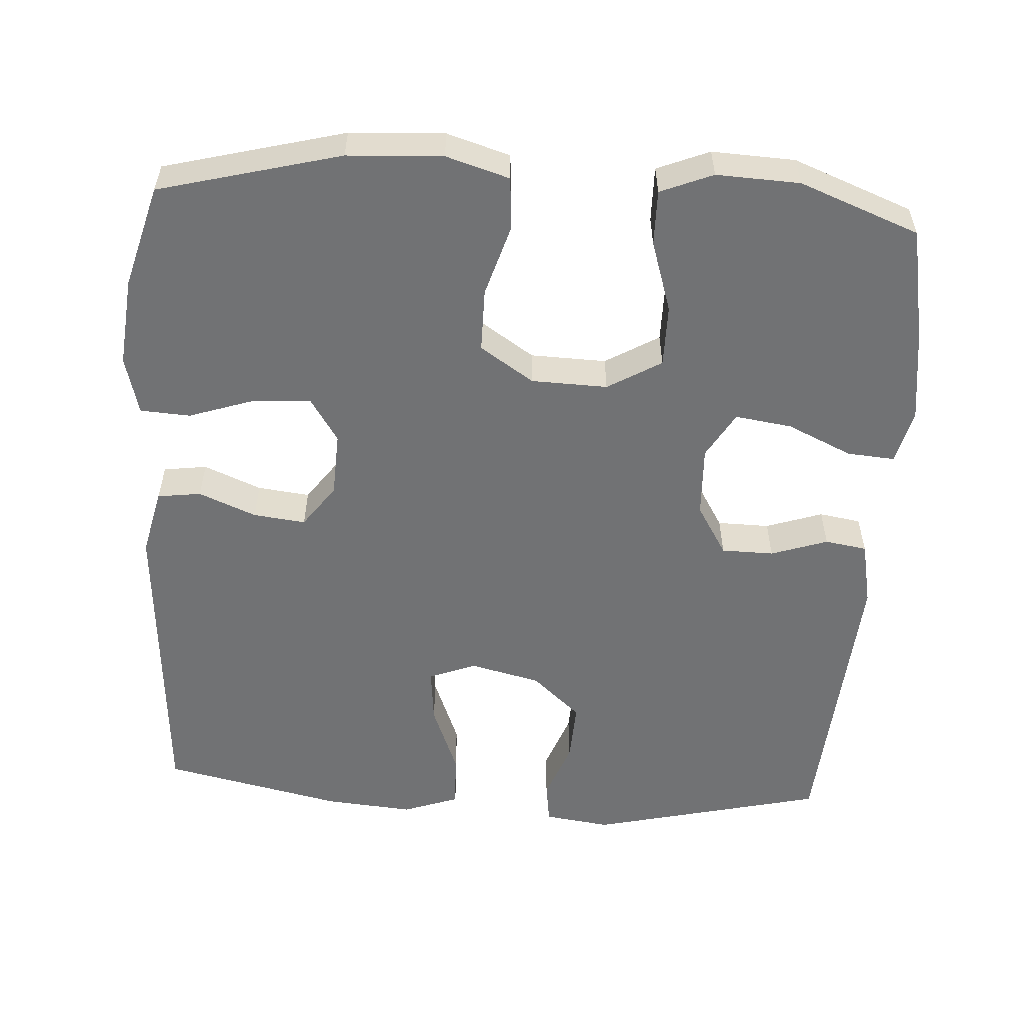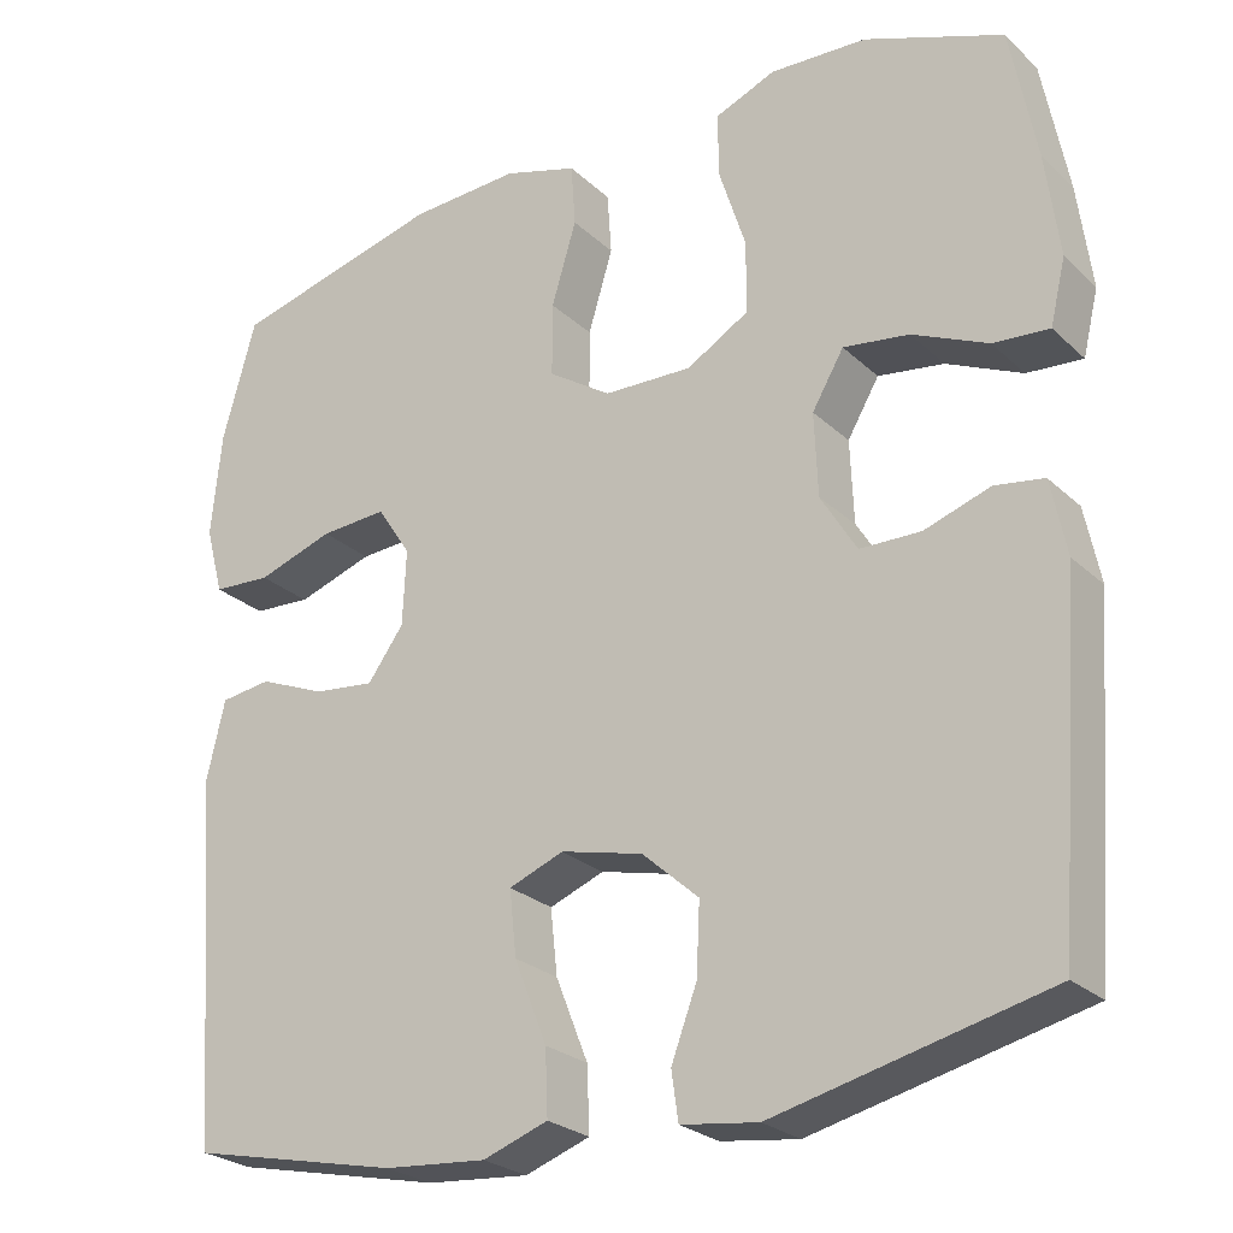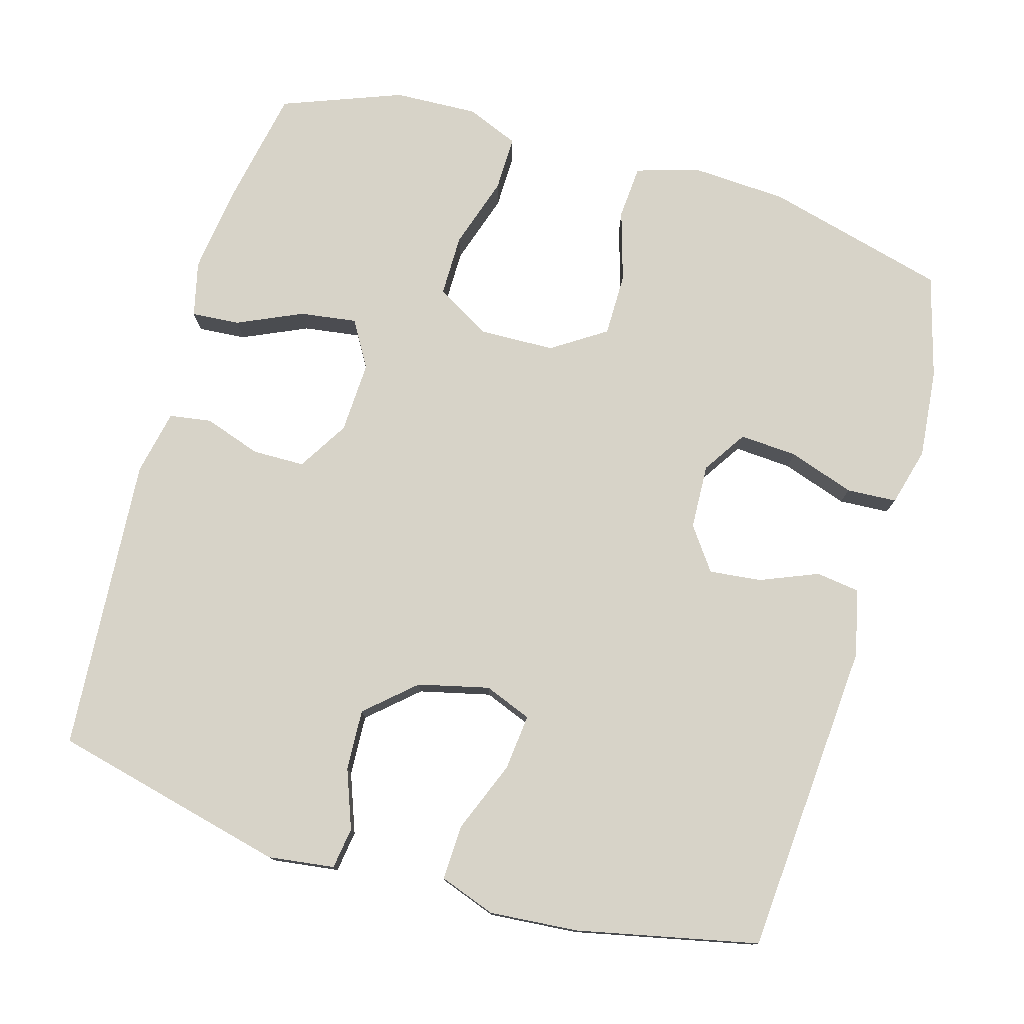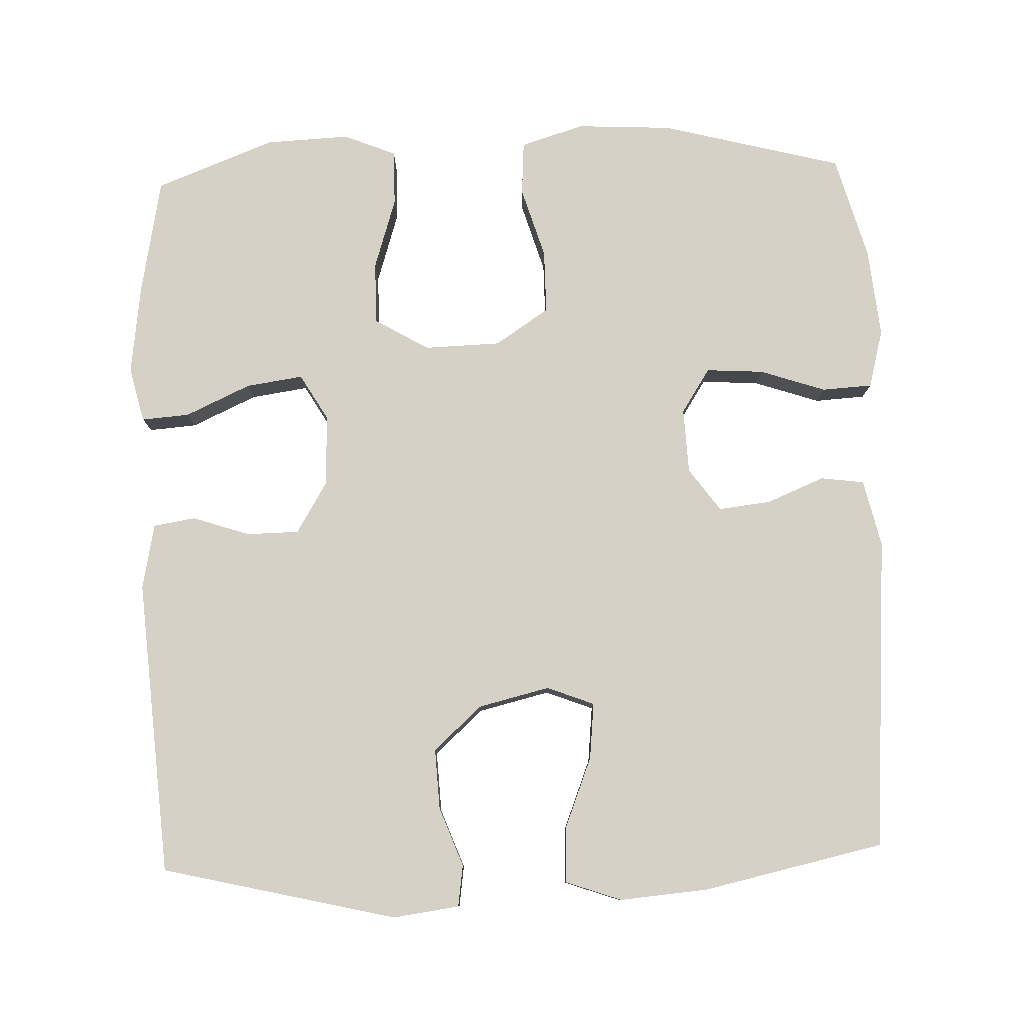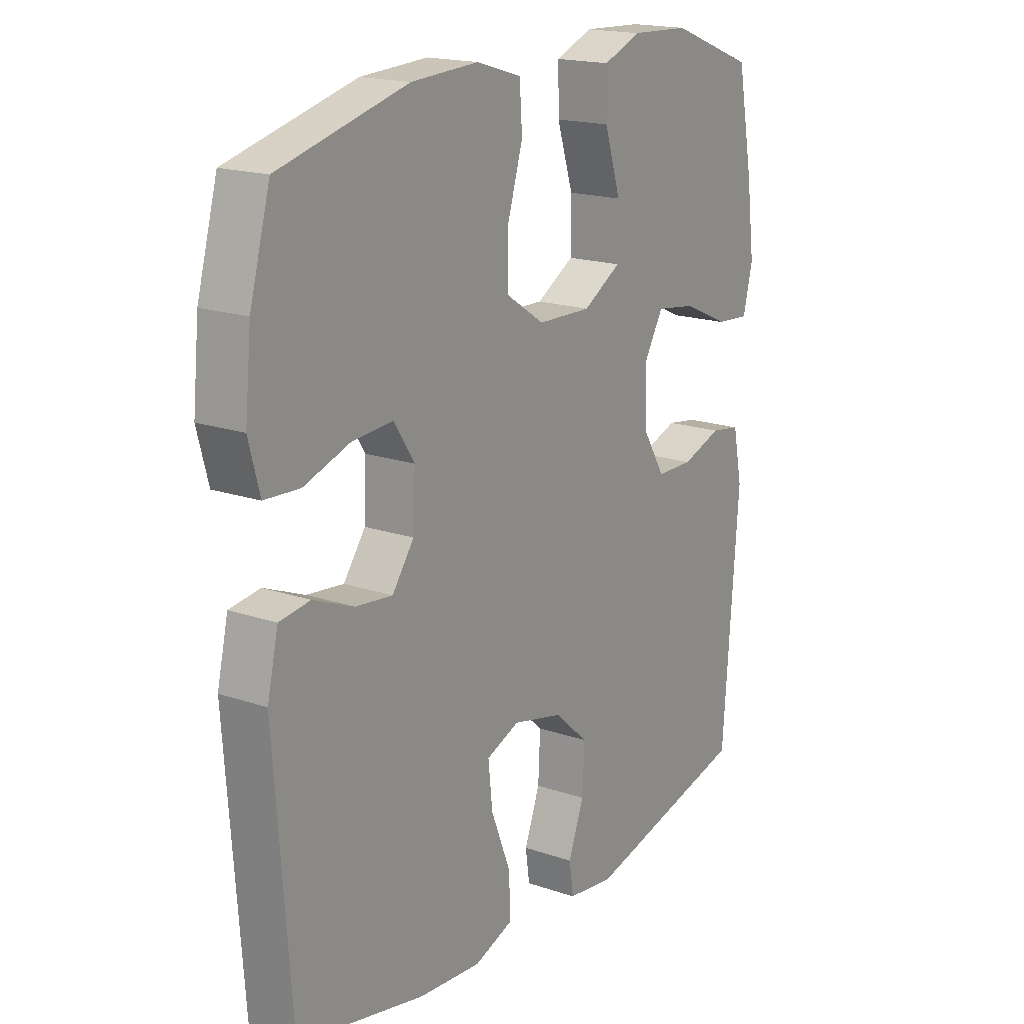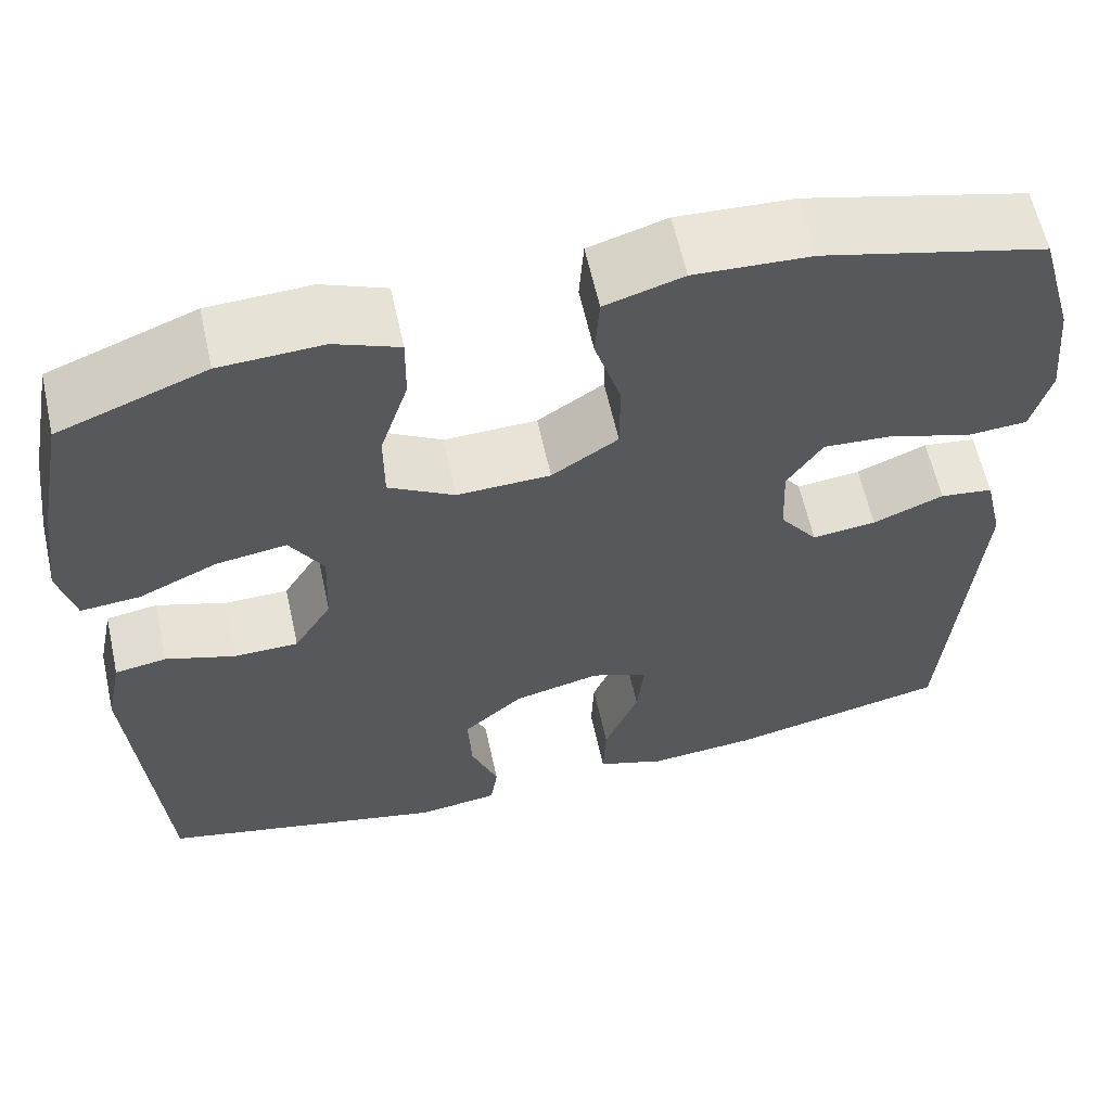
<metadata>
{"format":"obj","ext":"obj","renderer":"f3d","projection":"perspective","resolution":1024,"background":"white","views":[{"elev":-55.4,"azim":-3.6,"up":"+Y"},{"elev":-25.3,"azim":34.7,"up":"+Z"},{"elev":77.1,"azim":-163.8,"up":"+Y"},{"elev":79.7,"azim":178.0,"up":"+Y"},{"elev":18.1,"azim":-56.4,"up":"+Z"},{"elev":61.3,"azim":167.5,"up":"+Z"}]}
</metadata>
<code>
v 0.5 0.07 -0.5
v 0.182 0.07 -0.576
v 0.092 0.07 -0.564
v 0.084 0.07 -0.508
v 0.114 0.07 -0.428
v 0.118 0.07 -0.346
v 0.052 0.07 -0.287
v -0.044 0.07 -0.264
v -0.108 0.07 -0.289
v -0.1 0.07 -0.365
v -0.062 0.07 -0.461
v -0.059 0.07 -0.536
v -0.135 0.07 -0.563
v -0.255 0.07 -0.553
v -0.5 0.07 -0.5
v -0.531 0.07 -0.074
v -0.51 0.07 0.017
v -0.451 0.07 0.025
v -0.373 0.07 -0.007
v -0.302 0.07 -0.015
v -0.26 0.07 0.043
v -0.256 0.07 0.131
v -0.295 0.07 0.191
v -0.373 0.07 0.186
v -0.462 0.07 0.156
v -0.53 0.07 0.16
v -0.551 0.07 0.239
v -0.539 0.07 0.36
v -0.5 0.07 0.5
v -0.254 0.07 0.564
v -0.125 0.07 0.571
v -0.039 0.07 0.545
v -0.034 0.07 0.472
v -0.063 0.07 0.376
v -0.063 0.07 0.29
v 0.01 0.07 0.242
v 0.113 0.07 0.239
v 0.186 0.07 0.282
v 0.186 0.07 0.366
v 0.155 0.07 0.463
v 0.154 0.07 0.538
v 0.225 0.07 0.567
v 0.338 0.07 0.562
v 0.5 0.07 0.5
v 0.53 0.07 0.343
v 0.546 0.07 0.221
v 0.528 0.07 0.146
v 0.463 0.07 0.151
v 0.375 0.07 0.191
v 0.298 0.07 0.202
v 0.261 0.07 0.139
v 0.265 0.07 0.042
v 0.307 0.07 -0.027
v 0.378 0.07 -0.028
v 0.455 0.07 -0.002
v 0.512 0.07 -0.011
v 0.53 0.07 -0.099
v 0.5 0 -0.5
v 0.182 0 -0.576
v 0.092 0 -0.564
v 0.084 0 -0.508
v 0.114 0 -0.428
v 0.118 0 -0.346
v 0.052 0 -0.287
v -0.044 0 -0.264
v -0.108 0 -0.289
v -0.1 0 -0.365
v -0.062 0 -0.461
v -0.059 0 -0.536
v -0.135 0 -0.563
v -0.255 0 -0.553
v -0.5 0 -0.5
v -0.531 0 -0.074
v -0.51 0 0.017
v -0.451 0 0.025
v -0.373 0 -0.007
v -0.302 0 -0.015
v -0.26 0 0.043
v -0.256 0 0.131
v -0.295 0 0.191
v -0.373 0 0.186
v -0.462 0 0.156
v -0.53 0 0.16
v -0.551 0 0.239
v -0.539 0 0.36
v -0.5 0 0.5
v -0.254 0 0.564
v -0.125 0 0.571
v -0.039 0 0.545
v -0.034 0 0.472
v -0.063 0 0.376
v -0.063 0 0.29
v 0.01 0 0.242
v 0.113 0 0.239
v 0.186 0 0.282
v 0.186 0 0.366
v 0.155 0 0.463
v 0.154 0 0.538
v 0.225 0 0.567
v 0.338 0 0.562
v 0.5 0 0.5
v 0.53 0 0.343
v 0.546 0 0.221
v 0.528 0 0.146
v 0.463 0 0.151
v 0.375 0 0.191
v 0.298 0 0.202
v 0.261 0 0.139
v 0.265 0 0.042
v 0.307 0 -0.027
v 0.378 0 -0.028
v 0.455 0 -0.002
v 0.512 0 -0.011
v 0.53 0 -0.099
f 3 4 5
f 2 3 5
f 1 2 5
f 57 1 5
f 56 57 5
f 55 56 5
f 54 55 5
f 53 54 5 6
f 52 53 6 7
f 51 52 7 8
f 50 51 8 9
f 47 48 49
f 46 47 49
f 45 46 49
f 44 45 49
f 43 44 49
f 42 43 49
f 41 42 49
f 40 41 49
f 39 40 49
f 38 39 49 50
f 37 38 50 9
f 32 33 34
f 31 32 34
f 30 31 34
f 29 30 34
f 28 29 34
f 27 28 34
f 26 27 34
f 25 26 34
f 24 25 34
f 23 24 34 35
f 22 23 35 36
f 17 18 19
f 16 17 19
f 15 16 19
f 14 15 19
f 13 14 19
f 12 13 19
f 11 12 19
f 10 11 19
f 9 10 19 20
f 36 37 9
f 22 36 9
f 21 22 9
f 9 20 21
f 62 61 60
f 62 60 59
f 62 59 58
f 62 58 114
f 62 114 113
f 62 113 112
f 62 112 111
f 63 62 111 110
f 64 63 110 109
f 65 64 109 108
f 66 65 108 107
f 106 105 104
f 106 104 103
f 106 103 102
f 106 102 101
f 106 101 100
f 106 100 99
f 106 99 98
f 106 98 97
f 106 97 96
f 107 106 96 95
f 66 107 95 94
f 91 90 89
f 91 89 88
f 91 88 87
f 91 87 86
f 91 86 85
f 91 85 84
f 91 84 83
f 91 83 82
f 91 82 81
f 92 91 81 80
f 93 92 80 79
f 76 75 74
f 76 74 73
f 76 73 72
f 76 72 71
f 76 71 70
f 76 70 69
f 76 69 68
f 76 68 67
f 77 76 67 66
f 66 94 93
f 66 93 79
f 66 79 78
f 78 77 66
f 1 58 59 2
f 2 59 60 3
f 3 60 61 4
f 4 61 62 5
f 5 62 63 6
f 6 63 64 7
f 7 64 65 8
f 8 65 66 9
f 9 66 67 10
f 10 67 68 11
f 11 68 69 12
f 12 69 70 13
f 13 70 71 14
f 14 71 72 15
f 15 72 73 16
f 16 73 74 17
f 17 74 75 18
f 18 75 76 19
f 19 76 77 20
f 20 77 78 21
f 21 78 79 22
f 22 79 80 23
f 23 80 81 24
f 24 81 82 25
f 25 82 83 26
f 26 83 84 27
f 27 84 85 28
f 28 85 86 29
f 29 86 87 30
f 30 87 88 31
f 31 88 89 32
f 32 89 90 33
f 33 90 91 34
f 34 91 92 35
f 35 92 93 36
f 36 93 94 37
f 37 94 95 38
f 38 95 96 39
f 39 96 97 40
f 40 97 98 41
f 41 98 99 42
f 42 99 100 43
f 43 100 101 44
f 44 101 102 45
f 45 102 103 46
f 46 103 104 47
f 47 104 105 48
f 48 105 106 49
f 49 106 107 50
f 50 107 108 51
f 51 108 109 52
f 52 109 110 53
f 53 110 111 54
f 54 111 112 55
f 55 112 113 56
f 56 113 114 57
f 57 114 58 1

</code>
